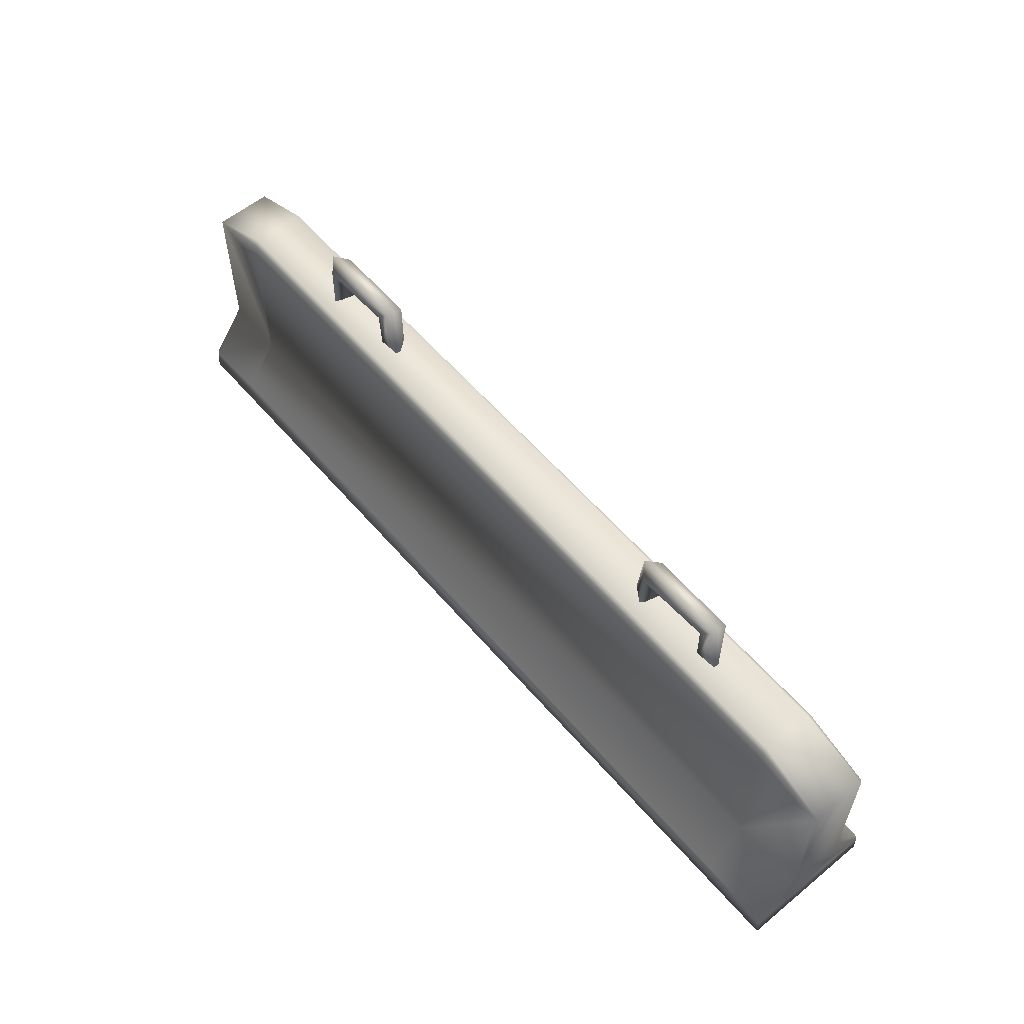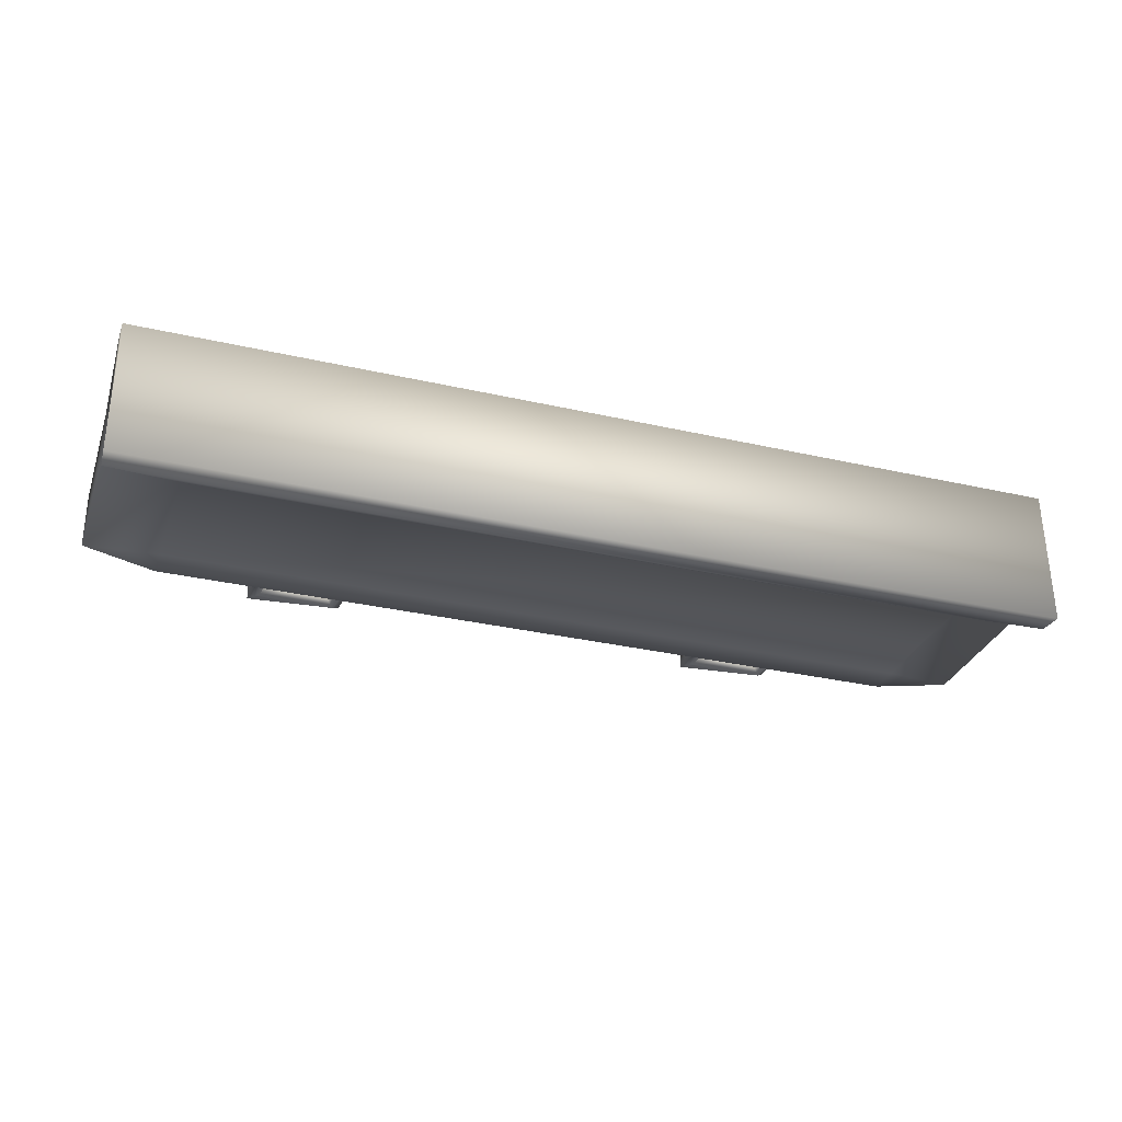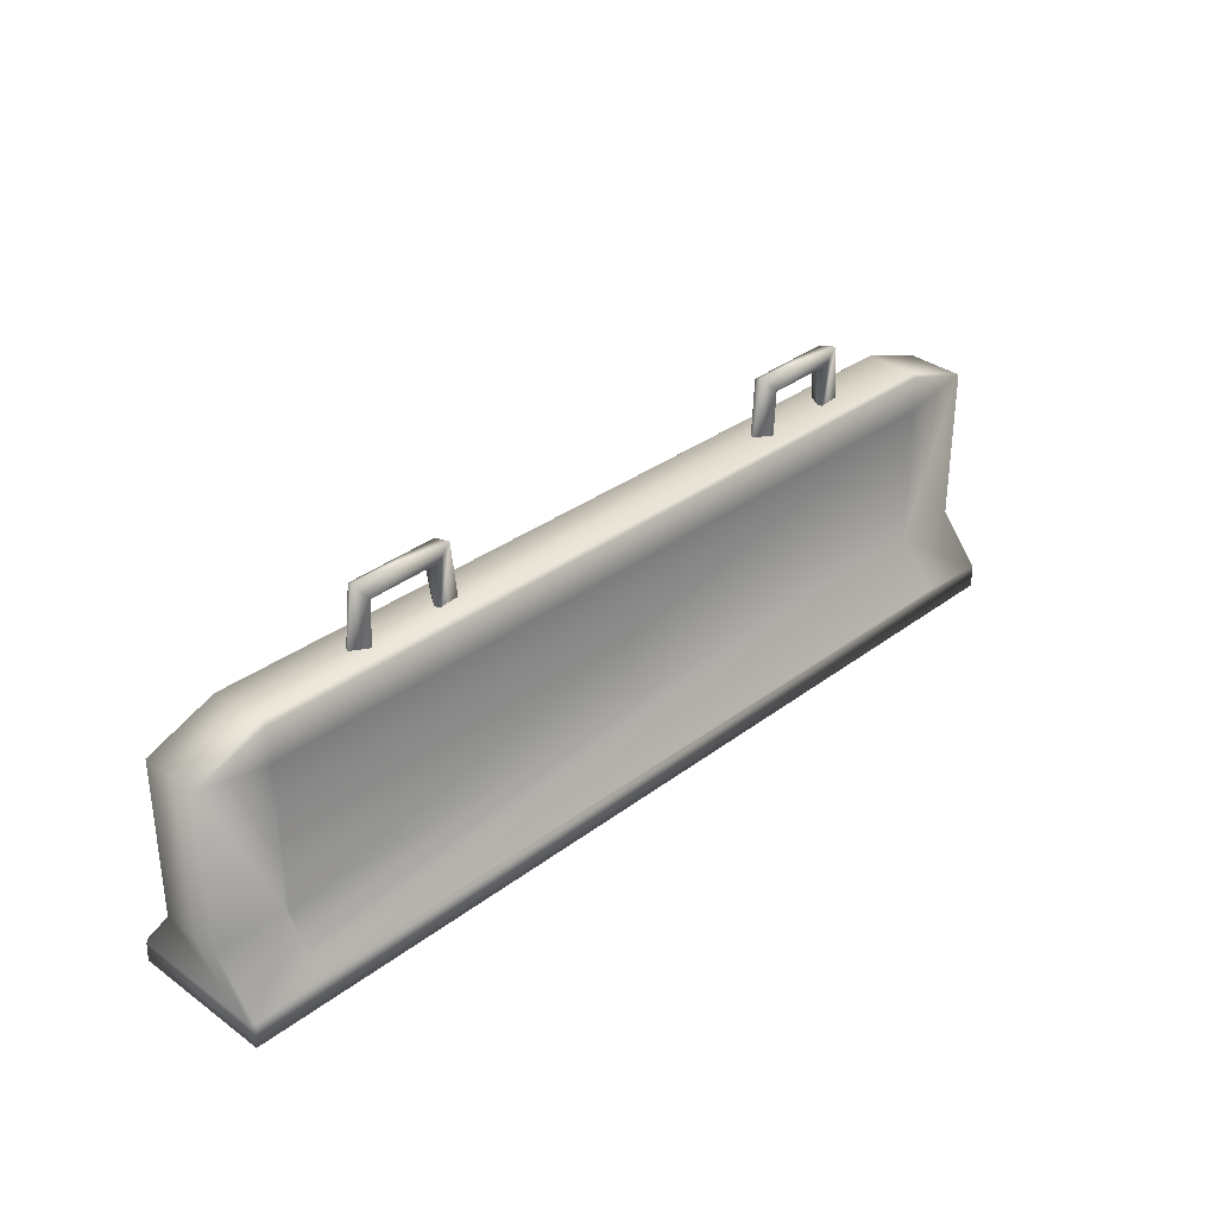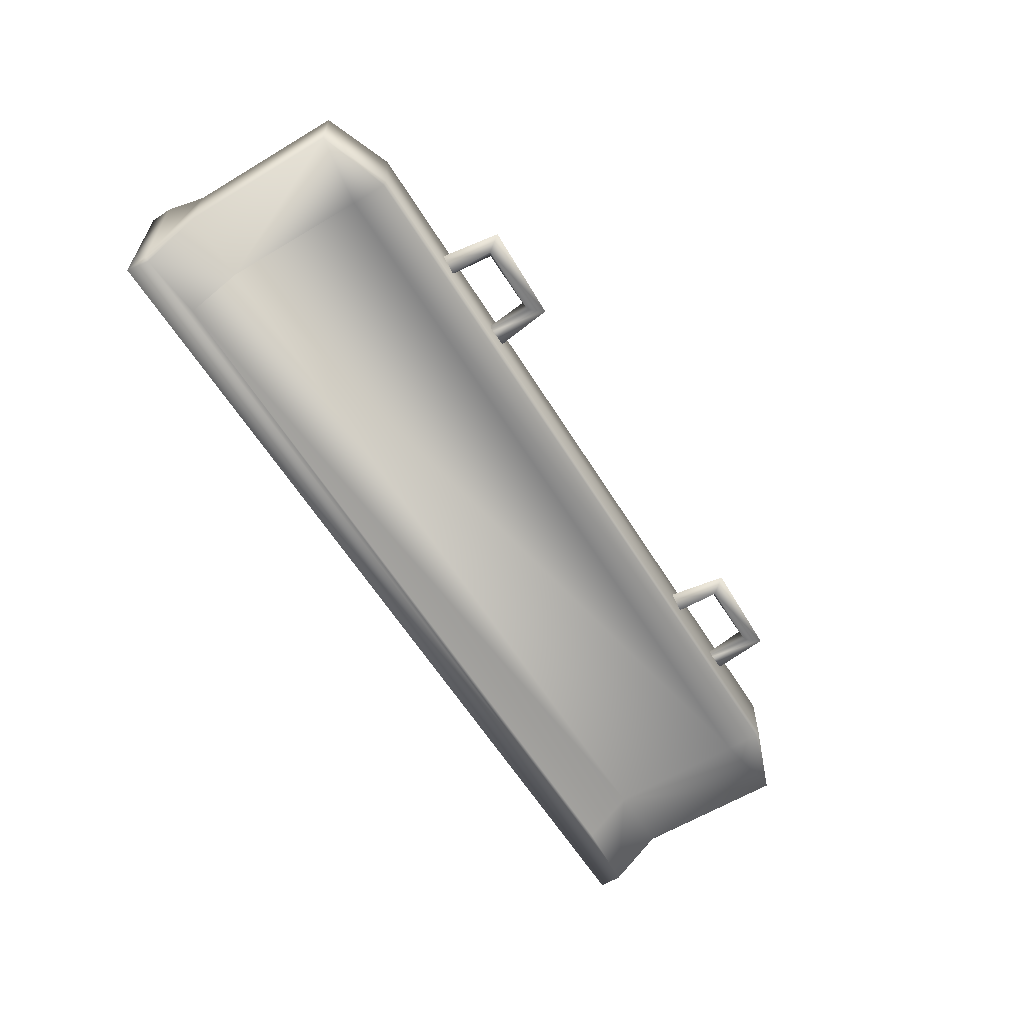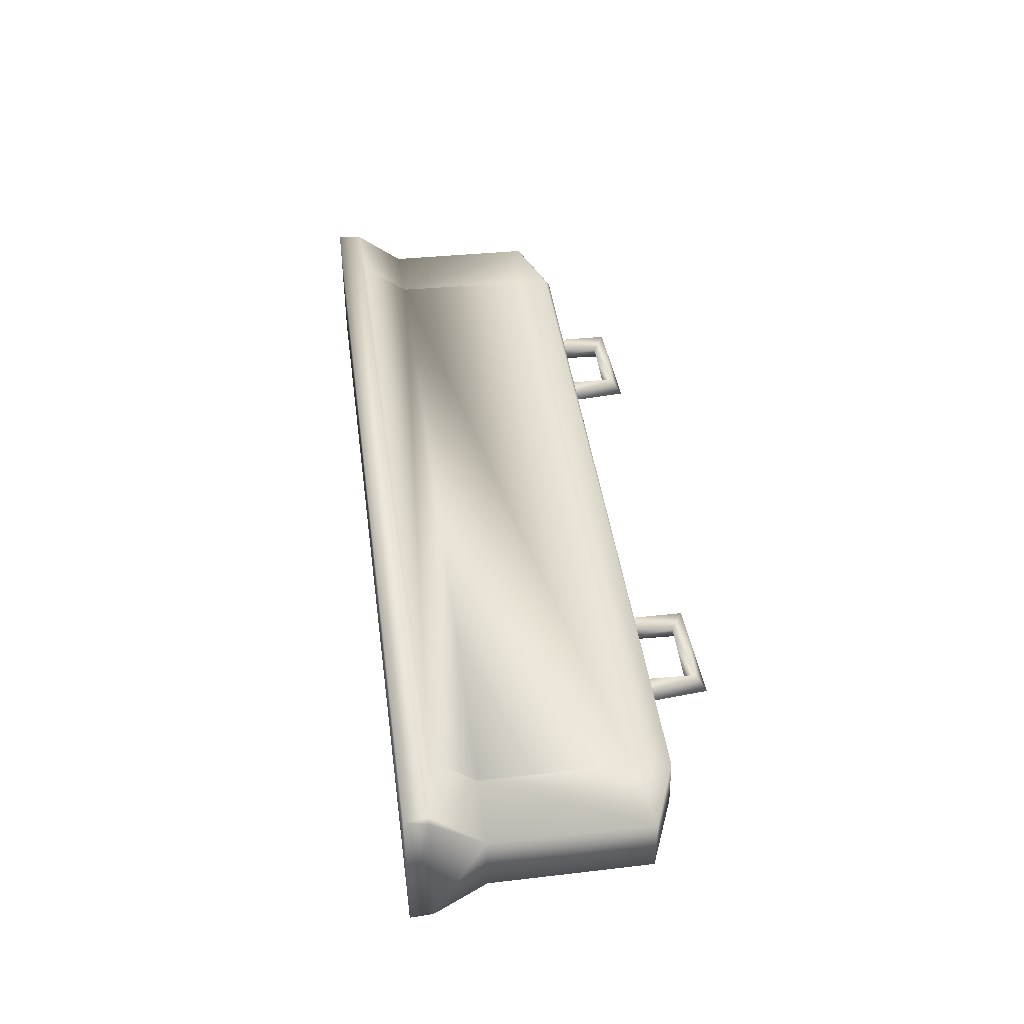
<metadata>
{"format":"obj","ext":"obj","renderer":"f3d","projection":"perspective","resolution":1024,"background":"white","views":[{"elev":58.4,"azim":-130.3,"up":"+Y"},{"elev":-31.7,"azim":-18.0,"up":"+Z"},{"elev":33.3,"azim":134.3,"up":"+Y"},{"elev":-60.5,"azim":121.6,"up":"+Z"},{"elev":42.4,"azim":82.4,"up":"+Z"}]}
</metadata>
<code>
o Concrete_Mesh
v -3.448 1.032 -0.1038
v -3.448 1.017 -0.1224
v -3.745 0.000213 -0.2802
v -3.741 0.09315 -0.282
v -0.007449 0.000211 -0.2856
v -0.002174 0.08977 -0.2711
v -0.02026 0.09269 -0.285
v -0.006635 0.9207 -0.117
v -3.734 0.2948 -0.125
v -0.2825 1.032 -0.1041
v -0.2846 0.2947 -0.1263
v -0.005444 0.2931 -0.1212
v -3.749 0.2893 -0.1118
v -3.445 0.8766 -0.1275
v -3.744 0.9204 -0.1172
v -0.287 1.017 -0.1229
v -0.008704 0.000208 0.2858
v -3.734 0.9156 0.1221
v -3.747 0.9226 0.1082
v -3.448 1.016 0.1231
v -3.447 1.033 0.1022
v -3.746 0.000212 0.2795
v -3.748 0.09078 0.2705
v -3.73 0.09519 0.284
v -0.02034 0.0928 0.285
v -0.002117 0.0905 0.2705
v -0.006282 0.9201 0.117
v -3.745 0.2927 0.1214
v -0.005441 0.2932 0.1212
v -3.447 0.112 0.2785
v -0.2754 1.025 0.1169
v -0.2846 0.2947 0.1263
v -3.447 0.2947 0.1263
v -3.445 0.8766 0.1252
v -3.447 0.1141 -0.2809
v -3.447 0.3005 -0.1323
v -0.2871 0.8766 -0.1285
v -0.2846 0.1131 -0.2795
v -0.2846 0.2994 -0.1358
v -0.2846 0.1135 0.2799
v -3.447 0.3019 0.1353
v -0.2846 0.2952 0.1375
v -0.2871 0.8766 0.1318
f 7 12 6
f 4 5 3
f 8 37 16
f 2 37 14
f 19 28 18
f 22 24 23
f 24 28 23
f 43 27 31
f 9 13 15
f 1 2 15
f 13 9 4
f 7 6 5
f 36 35 4 9
f 8 16 10
f 11 12 7 38
f 11 37 8 12
f 36 9 15 14
f 2 1 10 16
f 15 2 14
f 21 19 18 20
f 2 16 37
f 33 28 24 30
f 21 20 31
f 17 26 25
f 25 26 29
f 1 15 19 21
f 5 6 26 17
f 24 22 17
f 4 3 22 23
f 8 10 31 27
f 25 29 32 40
f 32 29 27 43
f 18 28 33 34
f 12 8 27 29
f 19 15 13 28
f 6 12 29 26
f 13 4 23 28
f 31 20 34 43
f 34 20 18
f 10 1 21 31
f 22 3 5 17
f 7 5 4
f 38 36 39
f 17 25 24
f 34 41 43
f 43 41 42
f 14 37 39 36
f 4 35 38 7
f 38 35 36
f 40 42 41 30
f 40 30 24 25
f 38 39 11
f 30 41 33
f 43 42 32
f 37 11 39
f 34 33 41
f 40 32 42
o Bracket2_Mesh.002
v -0.8032 1.191 0.007131
v -1.065 0.9481 -0.02527
v -1.054 1.192 0.02029
v -1.112 0.948 0.05083
v -0.689 0.9481 -0
v -0.7657 1.228 0.05162
v -1.12 1.241 0.04321
v -0.7311 1.269 -0.01199
v -0.7699 1.211 -0.04894
v -1.166 0.9481 -0.01697
v -0.762 0.948 -0.04738
v -1.115 1.264 -0.03571
v -1.07 1.207 -0.03799
v -0.7832 0.948 0.0393
f 46 47 45
f 44 57 49
f 50 49 51
f 50 53 47
f 49 48 51
f 50 51 55
f 48 52 51
f 55 51 52
f 53 55 45
f 55 52 56
f 46 44 49
f 50 46 49
f 46 50 47
f 49 57 48
f 50 55 53
f 44 46 56 52
f 48 54 52
f 45 55 56
f 44 52 54 57
f 45 56 46
o Bracket1_Mesh.005
v -2.731 1.191 0.007131
v -2.993 0.9481 -0.02527
v -2.981 1.192 0.02029
v -3.039 0.948 0.05083
v -2.617 0.9481 -0
v -2.693 1.228 0.05162
v -3.047 1.241 0.04321
v -2.659 1.269 -0.01199
v -2.698 1.211 -0.04894
v -3.094 0.9481 -0.01697
v -2.69 0.948 -0.04738
v -3.043 1.264 -0.03571
v -2.997 1.207 -0.03799
v -2.711 0.948 0.0393
f 60 61 59
f 58 71 63
f 64 63 65
f 64 67 61
f 63 62 65
f 64 65 69
f 62 66 65
f 69 65 66
f 67 69 59
f 69 66 70
f 60 58 63
f 64 60 63
f 60 64 61
f 63 71 62
f 64 69 67
f 58 60 70 66
f 62 68 66
f 59 69 70
f 58 66 68 71
f 59 70 60

</code>
